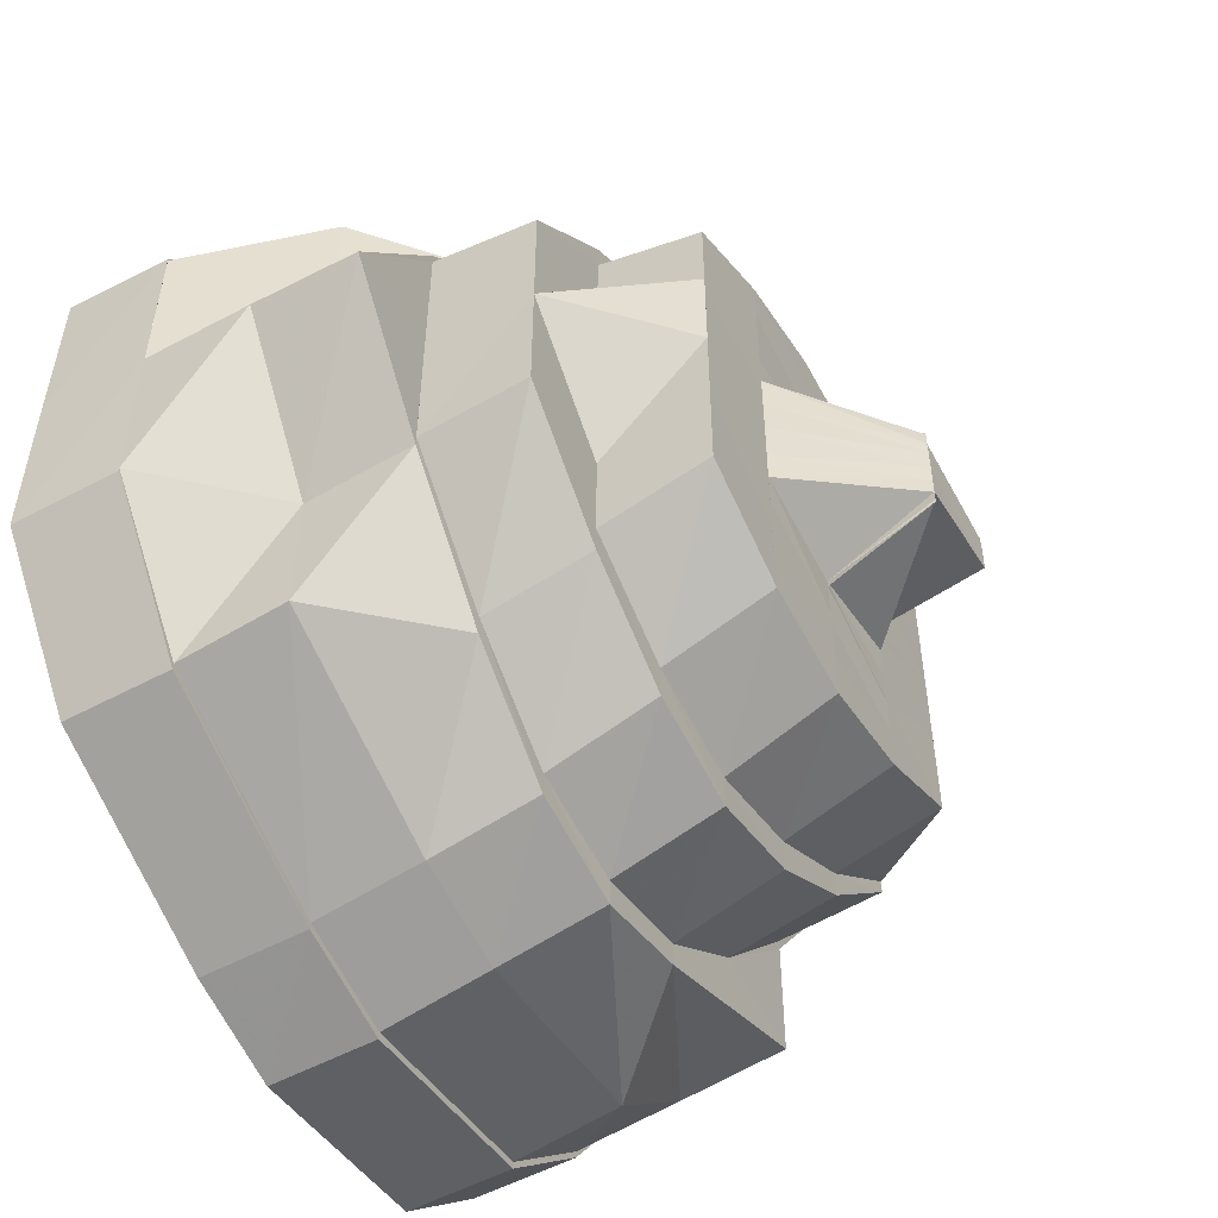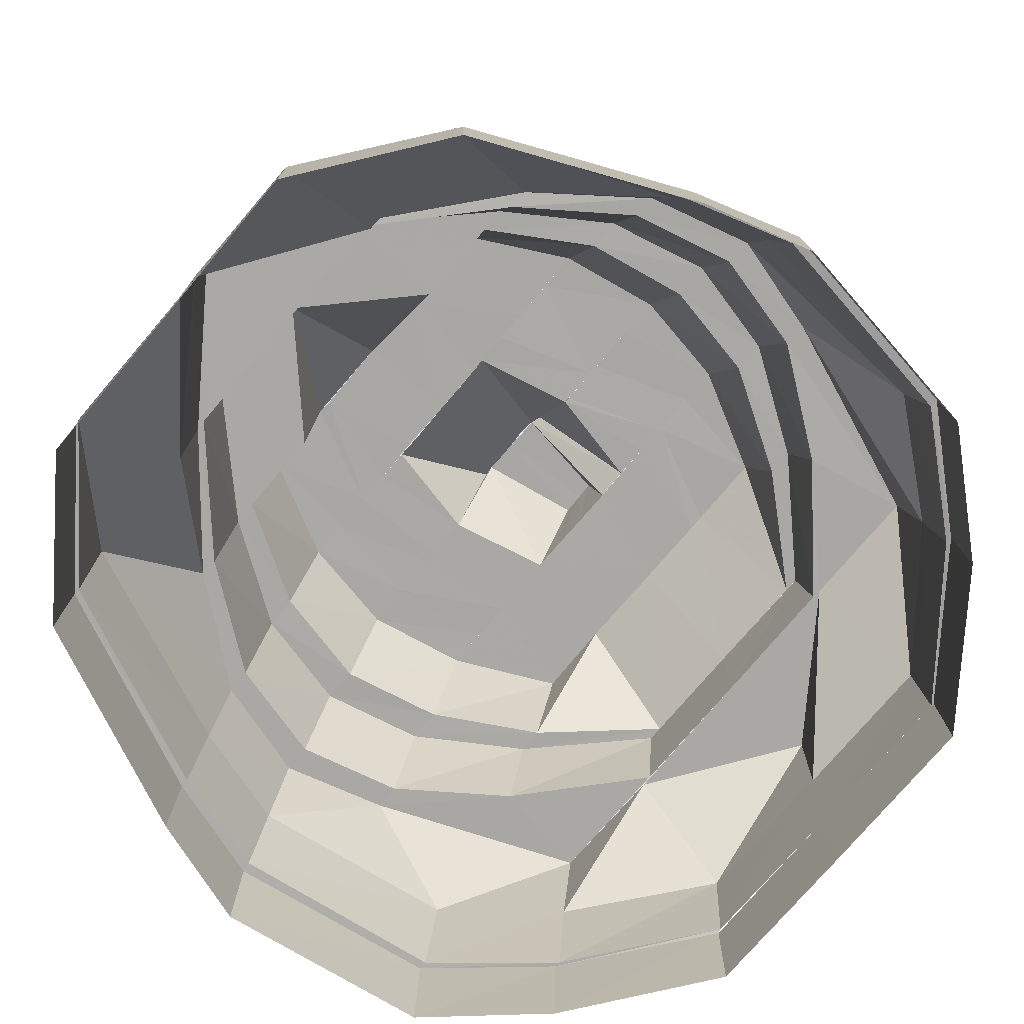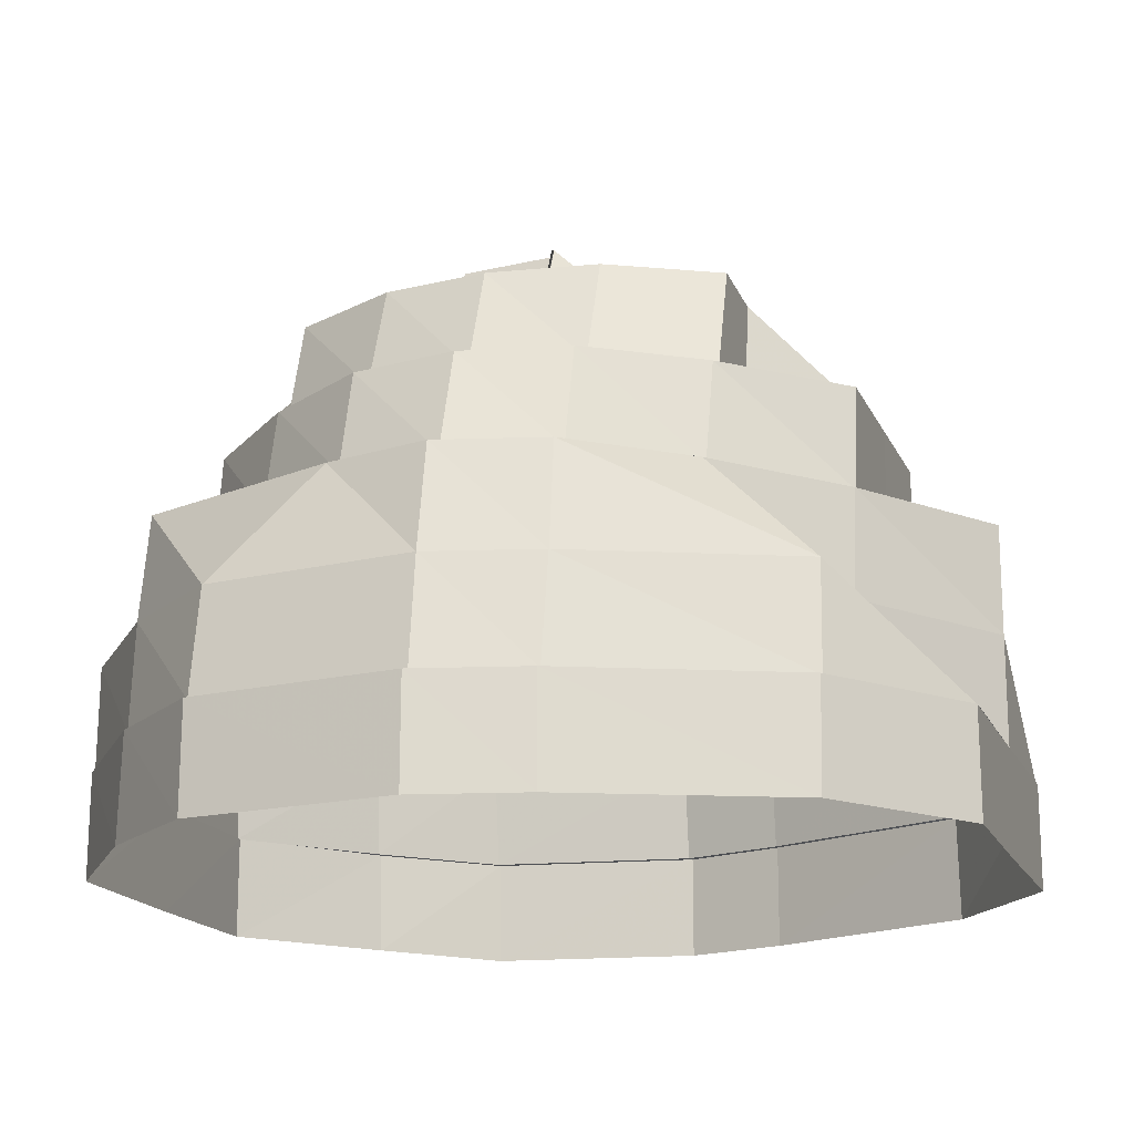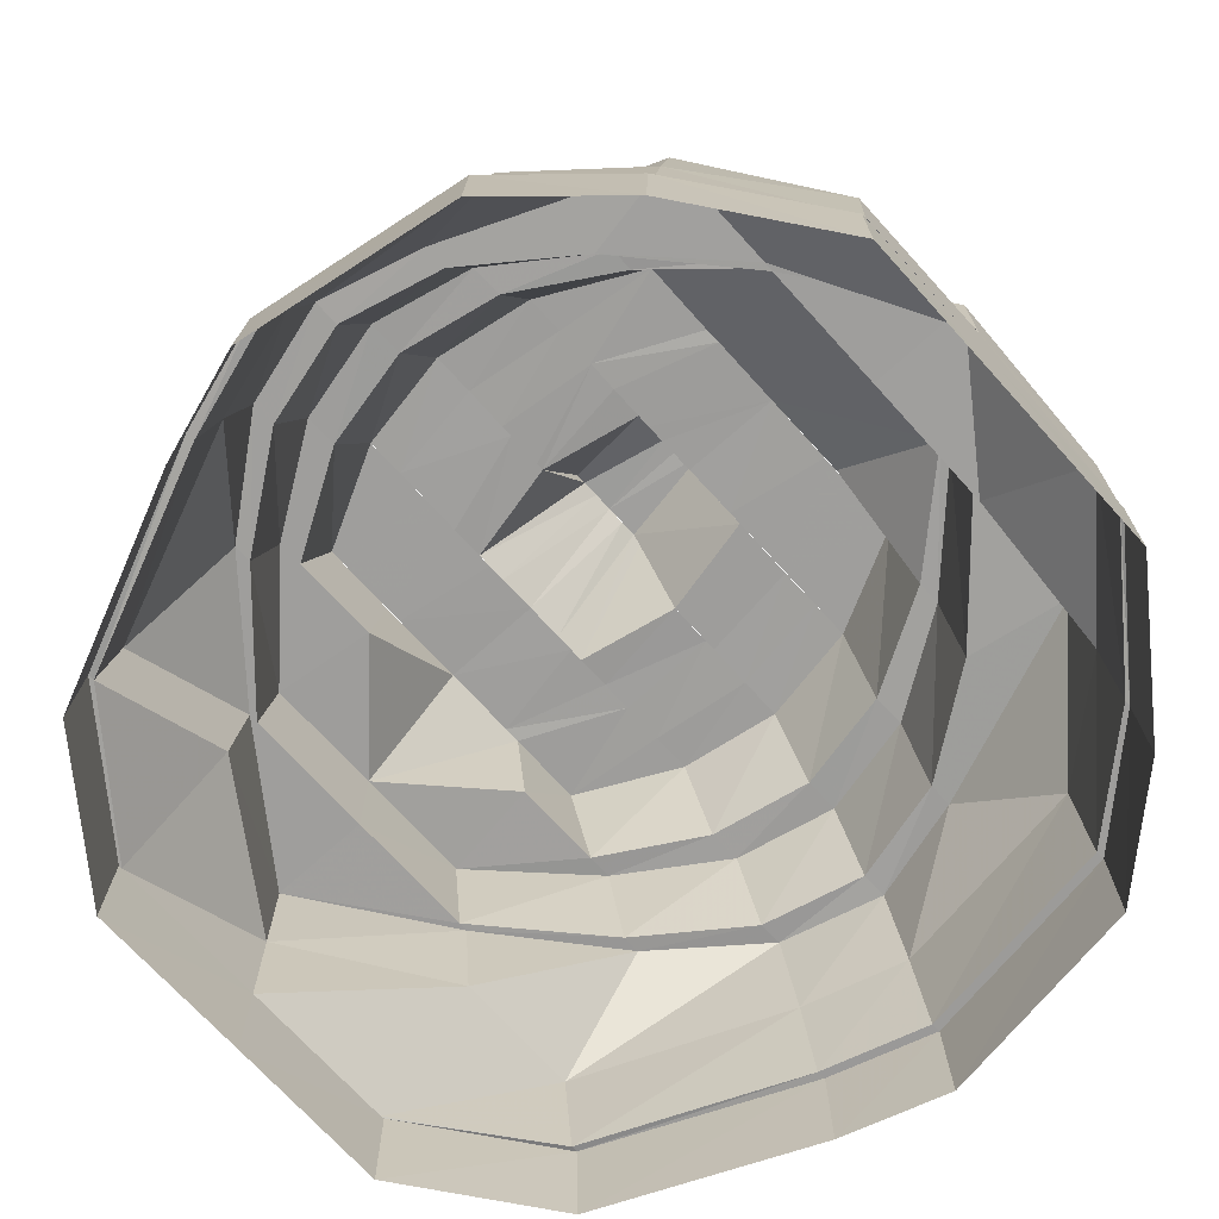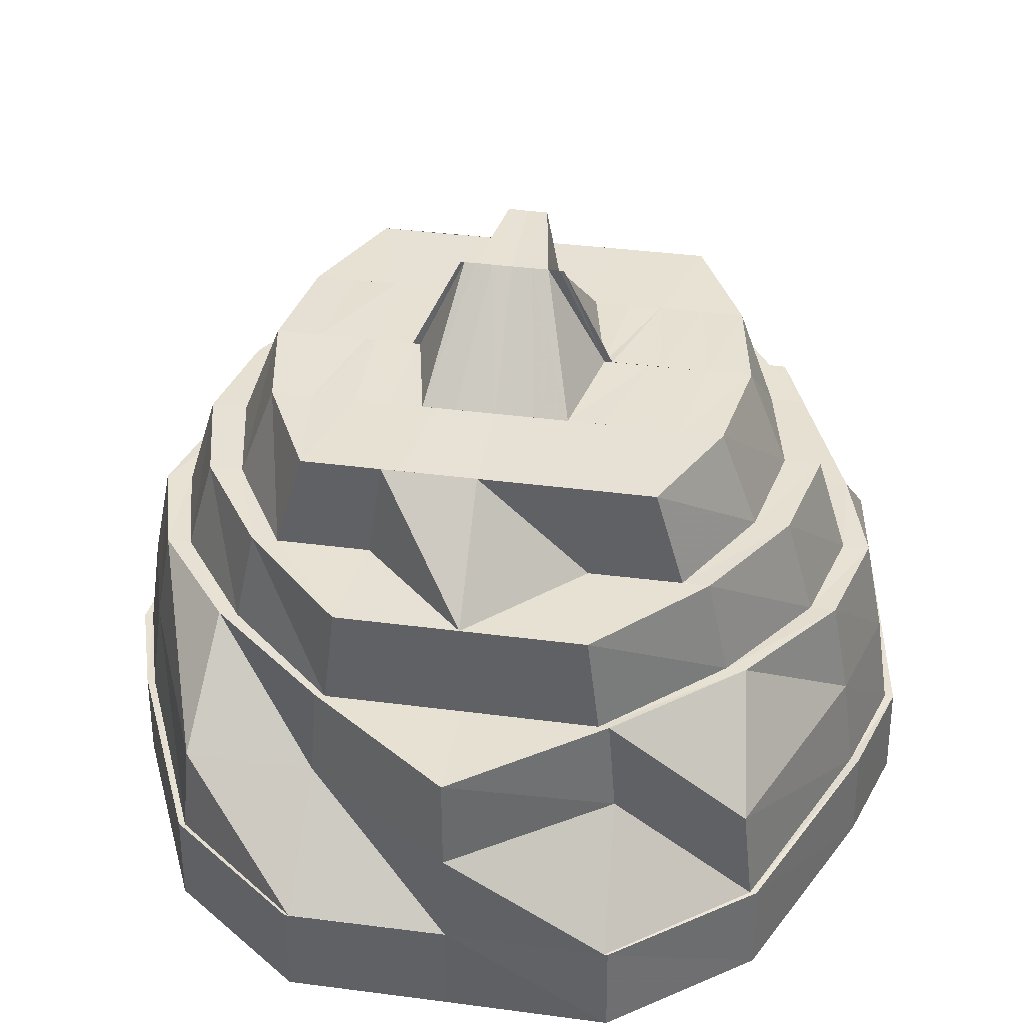
<metadata>
{"format":"obj","ext":"obj","renderer":"f3d","projection":"perspective","resolution":1024,"background":"white","views":[{"elev":-52.8,"azim":119.2,"up":"+Z"},{"elev":-75.1,"azim":139.9,"up":"+Y"},{"elev":-17.1,"azim":18.3,"up":"+Y"},{"elev":-71.2,"azim":-137.8,"up":"+Y"},{"elev":39.2,"azim":99.2,"up":"+Y"}]}
</metadata>
<code>
o 14751
v 2203 1871 7.745
v 2203 1871 7.729
v 2203 1871 7.745
v 2203 1871 7.729
v 2203 1871 7.716
v 2203 1871 7.761
v 2203 1871 7.761
v 2203 1871 7.773
v 2203 1871 7.76
v 2203 1871 7.774
v 2203 1871 7.761
v 2203 1871 7.782
v 2203 1871 7.774
v 2203 1871 7.774
v 2203 1871 7.783
v 2203 1871 7.785
v 2203 1871 7.783
v 2203 1871 7.783
v 2203 1871 7.786
v 2203 1871 7.782
v 2203 1871 7.786
v 2203 1871 7.786
v 2203 1871 7.783
v 2203 1871 7.773
v 2203 1871 7.783
v 2203 1871 7.783
v 2203 1871 7.774
v 2203 1871 7.76
v 2203 1871 7.774
v 2203 1871 7.774
v 2203 1871 7.761
v 2203 1871 7.761
v 2203 1871 7.761
v 2203 1871 7.745
v 2203 1871 7.745
v 2203 1871 7.729
v 2203 1871 7.729
v 2203 1871 7.717
v 2203 1871 7.73
v 2203 1871 7.716
v 2203 1871 7.729
v 2203 1871 7.708
v 2203 1871 7.716
v 2203 1871 7.716
v 2203 1871 7.707
v 2203 1871 7.705
v 2203 1871 7.707
v 2203 1871 7.707
v 2203 1871 7.704
v 2203 1871 7.708
v 2203 1871 7.704
v 2203 1871 7.704
v 2203 1871 7.707
v 2203 1871 7.717
v 2203 1871 7.707
v 2203 1871 7.707
v 2203 1871 7.716
v 2203 1871 7.729
v 2203 1871 7.716
v 2203 1871 7.73
v 2203 1871 7.717
v 2203 1871 7.729
v 2203 1871 7.716
v 2203 1871 7.707
v 2203 1871 7.704
v 2203 1871 7.708
v 2203 1871 7.707
v 2203 1871 7.705
v 2203 1871 7.716
v 2203 1871 7.708
v 2203 1871 7.729
v 2203 1871 7.717
v 2203 1871 7.73
v 2203 1871 7.718
v 2203 1871 7.745
v 2203 1871 7.731
v 2203 1871 7.745
v 2203 1871 7.759
v 2203 1871 7.745
v 2203 1871 7.758
v 2203 1871 7.745
v 2203 1871 7.769
v 2203 1871 7.759
v 2203 1871 7.76
v 2203 1871 7.771
v 2203 1871 7.76
v 2203 1871 7.772
v 2203 1871 7.771
v 2203 1871 7.773
v 2203 1871 7.76
v 2203 1871 7.779
v 2203 1871 7.782
v 2203 1871 7.781
v 2203 1871 7.773
v 2203 1871 7.774
v 2203 1871 7.761
v 2203 1871 7.783
v 2203 1871 7.782
v 2203 1871 7.784
v 2203 1871 7.785
v 2203 1871 7.786
v 2203 1871 7.785
v 2203 1871 7.783
v 2203 1871 7.782
v 2203 1871 7.774
v 2203 1871 7.773
v 2203 1871 7.761
v 2203 1871 7.76
v 2203 1871 7.781
v 2203 1871 7.782
v 2203 1871 7.772
v 2203 1871 7.773
v 2203 1871 7.76
v 2203 1871 7.76
v 2203 1871 7.759
v 2203 1871 7.771
v 2203 1871 7.745
v 2203 1871 7.745
v 2203 1871 7.732
v 2203 1871 7.745
v 2203 1871 7.745
v 2203 1871 7.721
v 2203 1871 7.731
v 2203 1871 7.731
v 2203 1871 7.745
v 2203 1871 7.73
v 2203 1871 7.73
v 2203 1871 7.719
v 2203 1871 7.718
v 2203 1871 7.721
v 2203 1871 7.711
v 2203 1871 7.719
v 2203 1871 7.714
v 2203 1871 7.717
v 2203 1871 7.73
v 2203 1871 7.711
v 2203 1871 7.719
v 2203 1871 7.716
v 2203 1871 7.723
v 2203 1871 7.721
v 2203 1871 7.732
v 2203 1871 7.745
v 2203 1871 7.733
v 2203 1871 7.72
v 2203 1871 7.726
v 2203 1871 7.723
v 2203 1871 7.733
v 2203 1871 7.735
v 2203 1871 7.723
v 2203 1871 7.728
v 2203 1871 7.736
v 2203 1871 7.745
v 2203 1871 7.758
v 2203 1871 7.757
v 2203 1871 7.758
v 2203 1871 7.769
v 2203 1871 7.776
v 2203 1871 7.767
v 2203 1871 7.745
v 2203 1871 7.731
v 2203 1871 7.738
v 2203 1871 7.727
v 2203 1871 7.735
v 2203 1871 7.739
v 2203 1871 7.741
v 2203 1871 7.741
v 2203 1871 7.745
v 2203 1871 7.755
v 2203 1871 7.757
v 2203 1871 7.767
v 2203 1871 7.754
v 2203 1871 7.764
v 2203 1871 7.762
v 2203 1871 7.774
v 2203 1871 7.776
v 2203 1871 7.77
v 2203 1871 7.767
v 2203 1871 7.759
v 2203 1871 7.752
v 2203 1871 7.751
v 2203 1871 7.745
v 2203 1871 7.749
v 2203 1871 7.745
v 2203 1871 7.752
v 2203 1871 7.747
v 2203 1871 7.745
v 2203 1871 7.747
v 2203 1871 7.743
v 2203 1871 7.741
v 2203 1871 7.745
v 2203 1871 7.772
v 2203 1871 7.768
v 2203 1871 7.763
v 2203 1871 7.776
v 2203 1871 7.764
v 2203 1871 7.759
v 2203 1871 7.76
v 2203 1871 7.754
v 2203 1871 7.752
v 2203 1871 7.763
v 2203 1871 7.749
v 2203 1871 7.759
v 2203 1871 7.767
v 2203 1871 7.762
v 2203 1871 7.755
v 2203 1871 7.752
v 2203 1871 7.759
v 2203 1871 7.764
v 2203 1871 7.764
v 2203 1871 7.755
v 2203 1871 7.752
v 2203 1871 7.762
v 2203 1871 7.754
v 2203 1871 7.751
v 2203 1871 7.754
v 2203 1871 7.745
v 2203 1871 7.745
v 2203 1871 7.745
v 2203 1871 7.745
v 2203 1871 7.735
v 2203 1871 7.733
v 2203 1871 7.723
v 2203 1871 7.736
v 2203 1871 7.726
v 2203 1871 7.738
v 2203 1871 7.739
v 2203 1871 7.731
v 2203 1871 7.728
v 2203 1871 7.723
v 2203 1871 7.72
v 2203 1871 7.716
v 2203 1871 7.723
v 2203 1871 7.721
v 2203 1871 7.714
v 2203 1871 7.732
v 2203 1871 7.733
v 2203 1871 7.714
v 2203 1871 7.714
v 2203 1871 7.711
v 2203 1871 7.708
v 2203 1871 7.711
v 2203 1871 7.711
v 2203 1871 7.718
v 2203 1871 7.722
v 2203 1871 7.727
v 2203 1871 7.726
v 2203 1871 7.731
v 2203 1871 7.73
v 2203 1871 7.735
v 2203 1871 7.731
v 2203 1871 7.735
v 2203 1871 7.738
v 2203 1871 7.736
v 2203 1871 7.738
v 2203 1871 7.735
v 2203 1871 7.736
v 2203 1871 7.74
v 2203 1871 7.741
v 2203 1871 7.736
v 2203 1871 7.735
v 2203 1871 7.735
v 2203 1871 7.74
v 2203 1871 7.736
v 2203 1871 7.74
v 2203 1871 7.74
v 2203 1871 7.735
v 2203 1871 7.736
v 2203 1871 7.741
v 2203 1871 7.741
v 2203 1871 7.743
v 2203 1871 7.743
v 2203 1871 7.741
v 2203 1871 7.745
v 2203 1871 7.743
v 2203 1871 7.747
v 2203 1871 7.749
v 2203 1871 7.747
v 2203 1871 7.747
v 2203 1871 7.752
v 2203 1871 7.745
v 2203 1871 7.743
v 2203 1871 7.754
v 2203 1871 7.75
v 2203 1871 7.749
v 2203 1871 7.754
v 2203 1871 7.755
v 2203 1871 7.755
v 2203 1871 7.75
v 2203 1871 7.754
v 2203 1871 7.75
v 2203 1871 7.75
v 2203 1871 7.755
v 2203 1871 7.754
v 2203 1871 7.717
v 2203 1871 7.708
v 2203 1871 7.731
v 2203 1871 7.719
v 2203 1871 7.732
v 2203 1871 7.732
v 2203 1871 7.721
v 2203 1871 7.709
v 2203 1871 7.705
v 2203 1871 7.714
v 2203 1871 7.719
v 2203 1871 7.711
v 2203 1871 7.706
v 2203 1871 7.708
v 2203 1871 7.709
v 2203 1871 7.779
v 2203 1871 7.758
v 2203 1871 7.769
v 2203 1871 7.776
v 2203 1871 7.769
v 2203 1871 7.757
v 2203 1871 7.767
v 2203 1871 7.782
v 2203 1871 7.779
v 2203 1871 7.776
v 2203 1871 7.769
v 2203 1871 7.774
v 2203 1871 7.771
v 2203 1871 7.759
v 2203 1871 7.767
v 2203 1871 7.745
v 2203 1871 7.758
v 2203 1871 7.767
v 2203 1871 7.757
v 2203 1871 7.731
v 2203 1871 7.745
v 2203 1871 7.745
v 2203 1871 7.733
v 2203 1871 7.721
v 2203 1871 7.723
v 2203 1871 7.719
v 2203 1871 7.711
v 2203 1871 7.769
v 2203 1871 7.758
v 2203 1871 7.745
v 2203 1871 7.757
v 2203 1871 7.764
v 2203 1871 7.755
v 2203 1871 7.77
v 2203 1871 7.767
v 2203 1871 7.757
v 2203 1871 7.745
v 2203 1871 7.755
v 2203 1871 7.731
v 2203 1871 7.745
v 2203 1871 7.732
v 2203 1871 7.723
v 2203 1871 7.733
v 2203 1871 7.762
v 2203 1871 7.755
v 2203 1871 7.754
f 1 2 3
f 3 2 4
f 2 5 4
f 6 1 3
f 7 1 6
f 8 6 9
f 10 7 11
f 12 13 8
f 14 7 13
f 15 14 10
f 16 17 12
f 18 14 17
f 19 18 15
f 20 21 16
f 22 18 21
f 23 22 19
f 24 25 20
f 26 22 25
f 27 26 23
f 28 29 24
f 30 26 29
f 31 30 27
f 32 30 33
f 34 32 33
f 35 32 34
f 36 35 34
f 37 35 36
f 38 36 39
f 40 37 41
f 42 43 38
f 44 37 43
f 45 44 40
f 46 47 42
f 48 44 47
f 49 48 45
f 50 51 46
f 52 48 51
f 53 52 49
f 54 55 50
f 56 52 55
f 57 56 53
f 58 5 57
f 5 56 59
f 60 59 61
f 62 63 60
f 63 64 61
f 64 65 66
f 65 67 68
f 67 69 70
f 69 71 72
f 60 61 73
f 73 61 74
f 75 73 76
f 77 60 73
f 78 77 75
f 3 60 77
f 77 73 79
f 80 79 81
f 82 83 80
f 84 77 83
f 84 3 77
f 85 84 78
f 86 3 84
f 87 86 84
f 87 84 88
f 89 90 87
f 91 87 88
f 92 89 93
f 93 87 91
f 93 94 87
f 95 96 94
f 97 95 98
f 99 98 93
f 100 92 99
f 101 97 102
f 103 101 104
f 105 103 106
f 107 105 108
f 109 102 99
f 110 100 109
f 111 104 109
f 112 110 111
f 113 106 111
f 114 112 113
f 113 111 115
f 111 109 116
f 115 111 116
f 117 113 115
f 117 115 118
f 119 117 120
f 121 113 117
f 122 123 119
f 121 108 113
f 34 108 121
f 124 121 125
f 126 34 121
f 126 121 123
f 127 34 126
f 128 126 123
f 129 127 126
f 129 126 128
f 128 123 130
f 131 129 132
f 133 128 130
f 134 135 129
f 136 137 133
f 133 130 138
f 138 130 139
f 140 141 139
f 141 142 143
f 138 139 144
f 144 139 145
f 146 147 145
f 145 143 148
f 144 145 149
f 145 148 150
f 149 145 150
f 150 148 151
f 148 152 151
f 143 118 152
f 118 153 152
f 152 153 154
f 155 156 154
f 156 157 158
f 151 152 159
f 150 151 160
f 160 151 161
f 162 150 160
f 149 150 162
f 160 161 163
f 163 161 164
f 161 159 164
f 164 159 165
f 166 159 167
f 152 168 159
f 169 170 168
f 159 168 171
f 168 172 171
f 168 158 172
f 171 172 173
f 158 174 172
f 158 175 174
f 172 176 173
f 172 174 176
f 173 176 177
f 173 177 178
f 179 173 178
f 179 178 180
f 159 179 180
f 159 180 181
f 181 182 183
f 182 184 185
f 186 182 187
f 188 181 186
f 189 190 188
f 176 191 177
f 177 191 192
f 177 192 193
f 176 194 191
f 174 194 176
f 193 192 195
f 193 195 196
f 196 195 197
f 196 197 198
f 199 196 198
f 195 200 197
f 199 198 201
f 197 200 202
f 195 203 200
f 192 203 195
f 203 204 200
f 202 205 198
f 198 205 206
f 200 207 202
f 200 204 207
f 202 207 205
f 203 208 204
f 209 210 204
f 207 211 205
f 212 213 207
f 205 211 214
f 207 215 211
f 210 216 215
f 211 217 214
f 215 218 217
f 214 217 219
f 218 220 217
f 216 221 220
f 221 222 220
f 217 220 223
f 220 224 223
f 217 225 219
f 219 225 226
f 225 227 226
f 225 228 227
f 223 224 228
f 228 229 227
f 224 230 228
f 228 230 229
f 224 231 230
f 232 231 224
f 233 234 232
f 235 233 236
f 232 237 231
f 231 238 230
f 237 239 231
f 231 239 238
f 237 240 239
f 241 240 237
f 239 133 238
f 239 242 133
f 240 242 239
f 238 133 138
f 230 238 243
f 238 138 243
f 230 243 229
f 243 138 144
f 229 243 244
f 243 144 244
f 229 244 245
f 244 144 149
f 244 149 246
f 245 244 246
f 246 149 162
f 245 246 247
f 246 162 248
f 249 245 247
f 248 162 250
f 248 250 251
f 249 247 252
f 252 247 253
f 250 163 253
f 253 163 254
f 255 250 256
f 256 254 257
f 257 254 258
f 259 260 257
f 257 261 262
f 258 263 264
f 265 263 264
f 266 267 265
f 254 165 268
f 268 269 270
f 252 253 268
f 271 252 268
f 272 252 271
f 273 272 271
f 268 274 273
f 219 272 273
f 275 219 273
f 276 219 275
f 201 276 275
f 277 201 273
f 206 276 201
f 278 279 201
f 280 278 273
f 281 280 273
f 282 206 283
f 283 206 284
f 285 286 283
f 283 287 288
f 284 289 290
f 291 289 290
f 292 293 291
f 294 295 74
f 73 74 296
f 296 74 297
f 296 297 298
f 299 297 300
f 74 301 297
f 74 66 301
f 295 302 301
f 300 241 303
f 304 301 305
f 301 306 241
f 301 68 306
f 302 307 306
f 241 306 240
f 306 308 240
f 307 134 308
f 306 70 308
f 240 308 242
f 308 129 242
f 308 72 129
f 116 109 309
f 310 116 311
f 311 309 312
f 116 309 313
f 314 313 315
f 109 99 309
f 309 99 316
f 99 93 316
f 309 316 175
f 316 93 91
f 175 316 317
f 316 91 317
f 175 317 174
f 174 317 194
f 317 91 318
f 317 318 194
f 91 88 318
f 318 88 319
f 194 318 320
f 318 319 320
f 194 320 191
f 321 322 319
f 320 319 323
f 322 324 325
f 326 325 327
f 324 328 329
f 327 329 330
f 329 298 218
f 330 298 331
f 331 332 333
f 334 335 332
f 336 337 323
f 337 338 339
f 340 339 341
f 320 323 342
f 191 320 342
f 191 342 192
f 192 342 203
f 342 323 208
f 342 208 203
f 343 344 208
f 344 345 346
f 347 348 349
f 350 349 351
f 352 353 354

</code>
